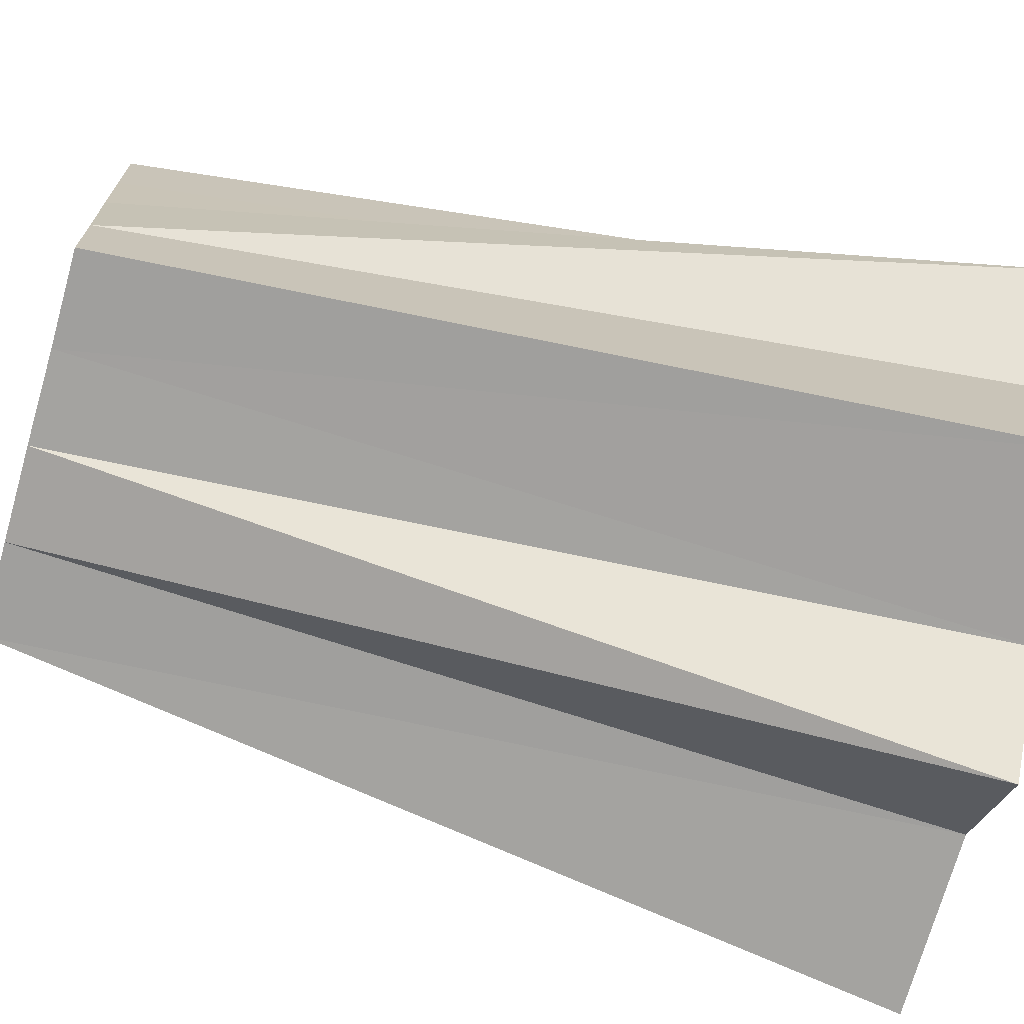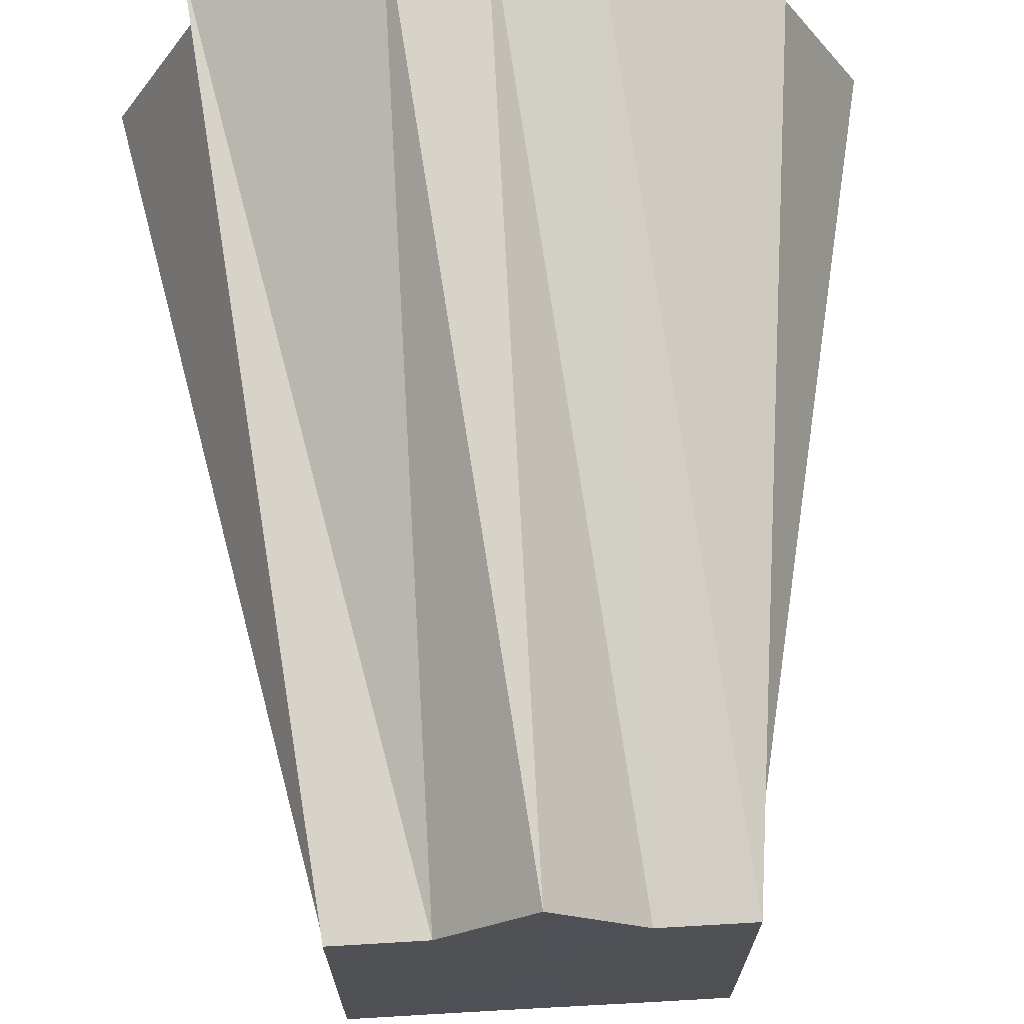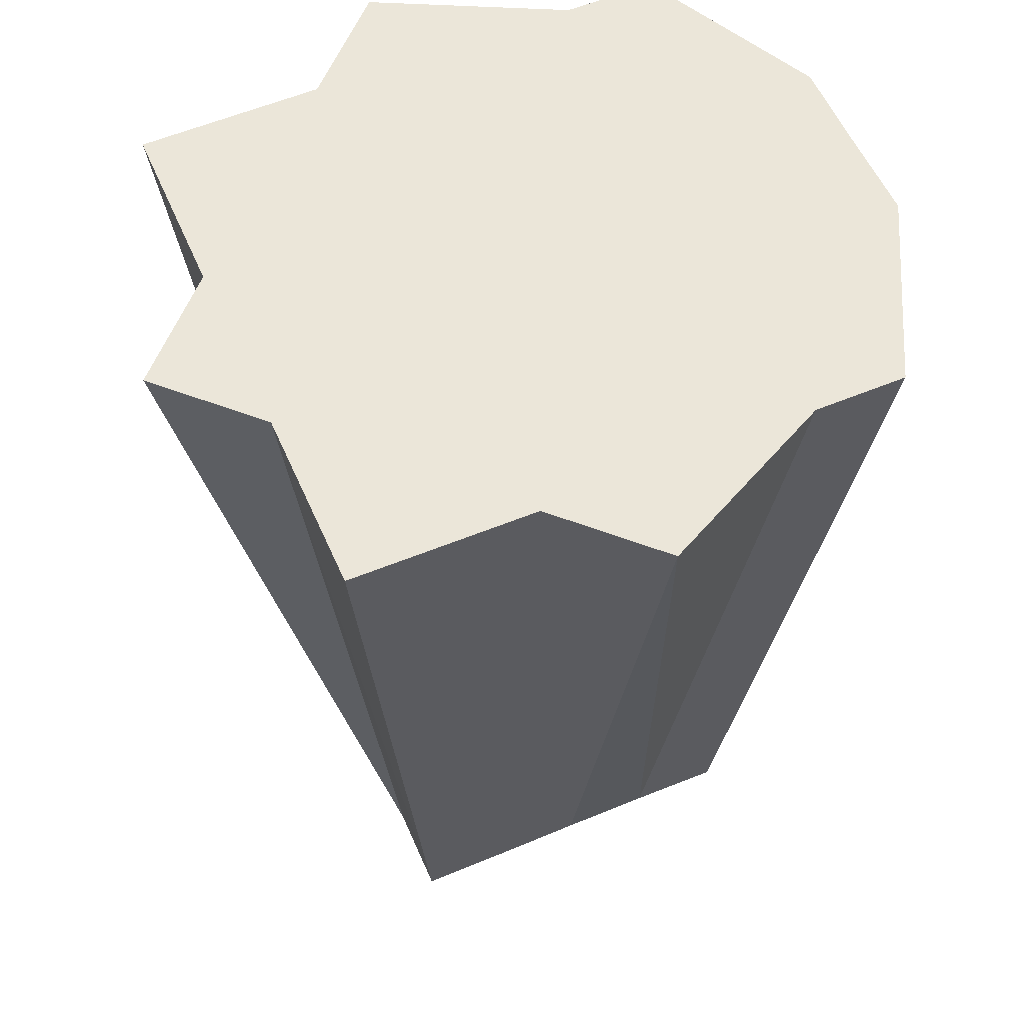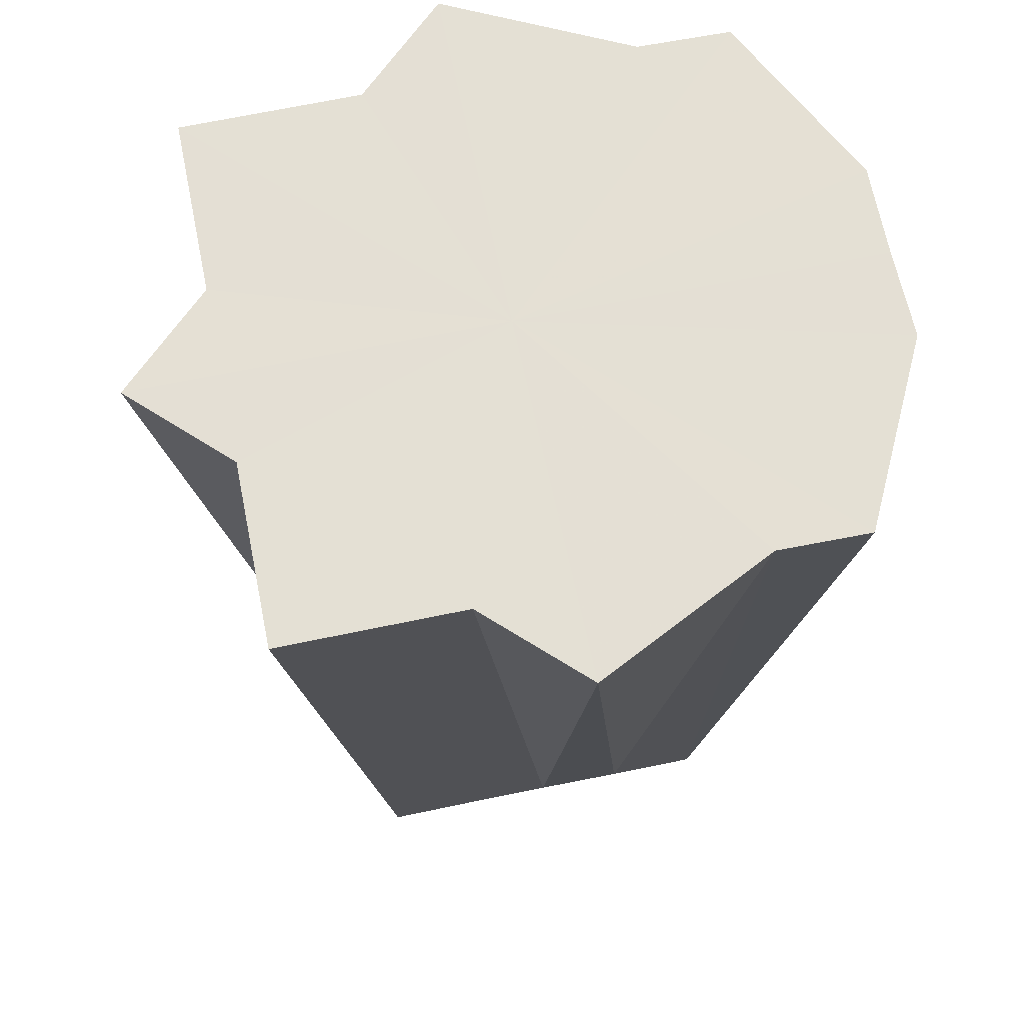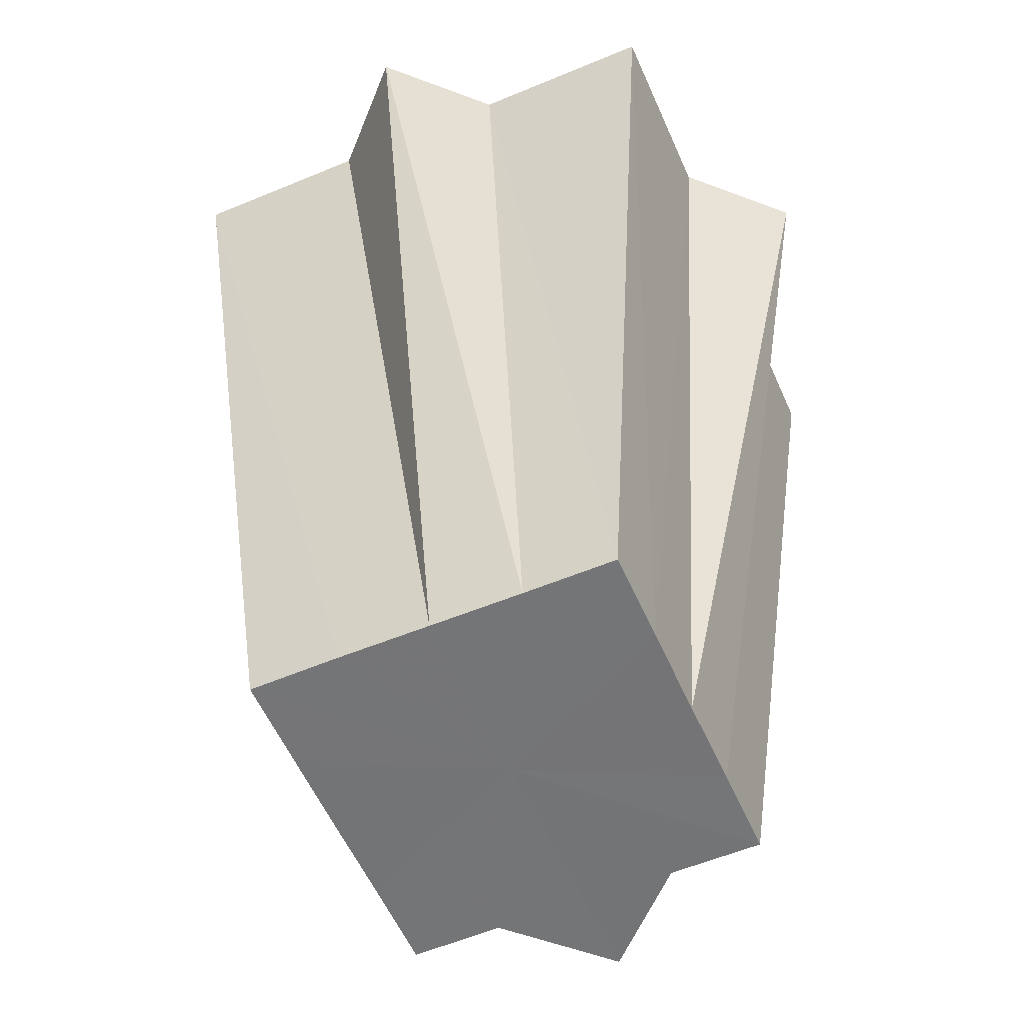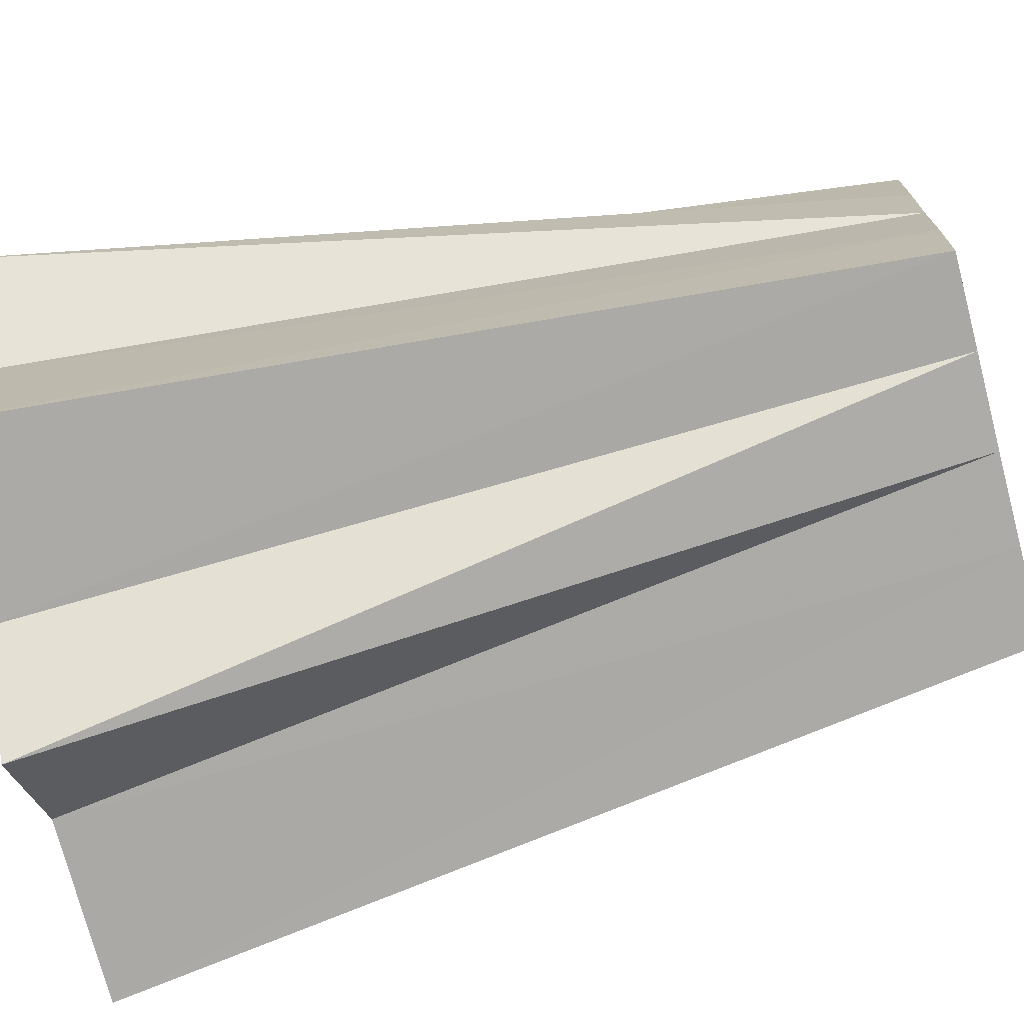
<metadata>
{"format":"obj","ext":"obj","renderer":"f3d","projection":"perspective","resolution":1024,"background":"white","views":[{"elev":-71.6,"azim":-105.8,"up":"+Y"},{"elev":70.3,"azim":176.8,"up":"+Y"},{"elev":56.6,"azim":66.5,"up":"+Z"},{"elev":66.1,"azim":78.3,"up":"+Z"},{"elev":-56.3,"azim":23.5,"up":"+Z"},{"elev":-73.7,"azim":104.6,"up":"+Y"}]}
</metadata>
<code>
o 24821
v 2224 1873 17.28
v 2224 1873 17.28
v 2224 1873 17.38
v 2224 1873 17.28
v 2224 1873 17.38
v 2224 1873 17.38
v 2224 1873 17.38
v 2224 1873 17.28
v 2224 1873 17.38
v 2224 1873 17.28
v 2224 1873 17.38
v 2224 1873 17.28
v 2224 1873 17.38
v 2224 1873 17.28
v 2224 1873 17.28
v 2224 1873 17.28
v 2224 1873 17.28
v 2224 1873 17.28
v 2224 1873 17.28
v 2224 1873 17.28
v 2224 1873 17.28
v 2224 1873 17.28
v 2224 1873 17.28
v 2224 1873 17.28
v 2224 1873 17.28
v 2224 1873 17.28
v 2224 1873 17.28
v 2224 1873 17.28
v 2224 1873 17.28
v 2224 1873 17.28
v 2224 1873 17.28
v 2224 1873 17.38
v 2224 1873 17.38
v 2224 1873 17.38
v 2224 1873 17.38
v 2224 1873 17.28
v 2224 1873 17.38
v 2224 1873 17.28
v 2224 1873 17.38
v 2224 1873 17.28
v 2224 1873 17.38
v 2224 1873 17.28
v 2224 1873 17.28
v 2224 1873 17.38
v 2224 1873 17.38
v 2224 1873 17.38
v 2224 1873 17.38
v 2224 1873 17.28
v 2224 1873 17.38
v 2224 1873 17.28
v 2224 1873 17.38
v 2224 1873 17.28
v 2224 1873 17.38
v 2224 1873 17.28
v 2224 1873 17.38
v 2224 1873 17.28
v 2224 1873 17.38
v 2224 1873 17.38
v 2224 1873 17.28
v 2224 1873 17.38
v 2224 1873 17.28
v 2224 1873 17.38
v 2224 1873 17.28
v 2224 1873 17.28
v 2224 1873 17.38
v 2224 1873 17.28
v 2224 1873 17.38
v 2224 1873 17.28
v 2224 1873 17.38
v 2224 1873 17.28
v 2224 1873 17.28
v 2224 1873 17.38
v 2224 1873 17.28
v 2224 1873 17.38
v 2224 1873 17.28
v 2224 1873 17.28
v 2224 1873 17.38
v 2224 1873 17.28
v 2224 1873 17.38
v 2224 1873 17.28
v 2224 1873 17.28
v 2224 1873 17.38
v 2224 1873 17.28
v 2224 1873 17.38
v 2224 1873 17.38
v 2224 1873 17.38
v 2224 1873 17.38
v 2224 1873 17.38
v 2224 1873 17.38
v 2224 1873 17.38
v 2224 1873 17.38
v 2224 1873 17.38
v 2224 1873 17.38
v 2224 1873 17.38
v 2224 1873 17.38
v 2224 1873 17.38
v 2224 1873 17.38
v 2224 1873 17.38
v 2224 1873 17.38
v 2224 1873 17.38
v 2224 1873 17.38
f 1 2 3
f 1 4 2
f 2 5 6
f 1 6 7
f 8 7 9
f 10 11 5
f 12 10 13
f 14 4 15
f 16 4 14
f 17 4 16
f 18 4 19
f 19 4 20
f 20 4 21
f 21 4 22
f 23 4 24
f 25 4 23
f 26 4 25
f 27 4 28
f 29 4 27
f 30 4 31
f 30 31 32
f 31 33 34
f 30 34 35
f 36 35 37
f 38 39 33
f 40 38 41
f 42 4 43
f 42 43 44
f 43 45 46
f 42 46 47
f 48 49 45
f 50 47 51
f 52 51 53
f 54 55 49
f 54 4 56
f 54 56 57
f 56 58 55
f 59 60 58
f 61 59 62
f 63 64 65
f 64 66 67
f 66 68 69
f 70 71 72
f 71 73 74
f 75 76 77
f 76 78 79
f 80 81 82
f 81 83 84
f 85 86 87
f 86 88 87
f 89 85 87
f 88 90 87
f 91 89 87
f 90 92 87
f 93 91 87
f 92 94 87
f 95 93 87
f 94 96 87
f 97 95 87
f 96 98 87
f 99 97 87
f 98 100 87
f 101 99 87
f 100 101 87

</code>
